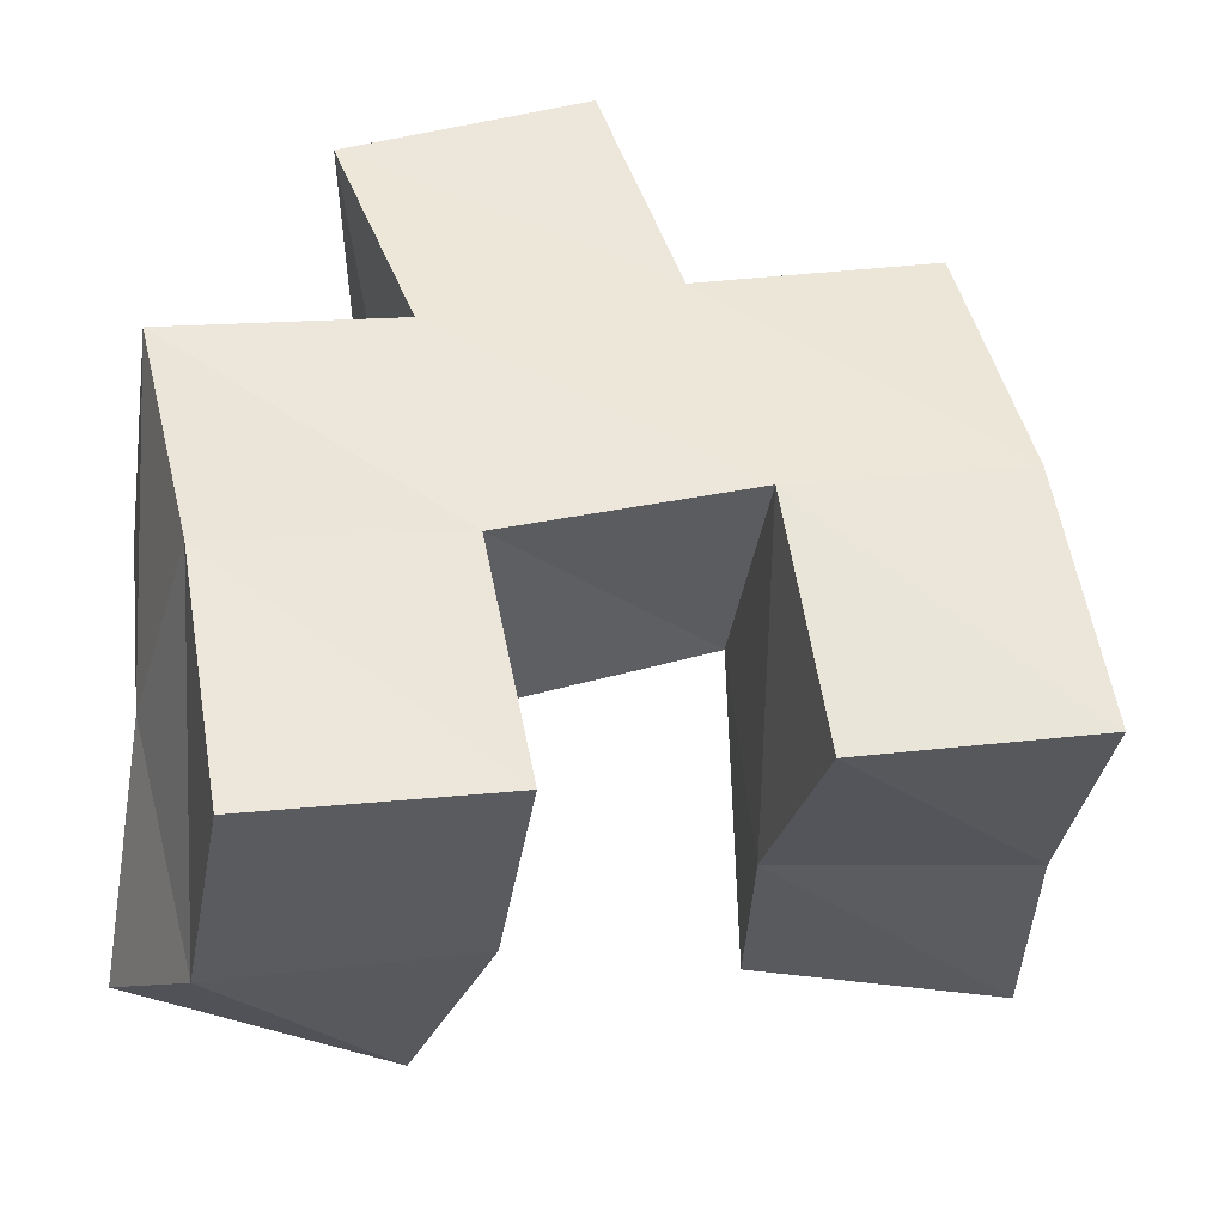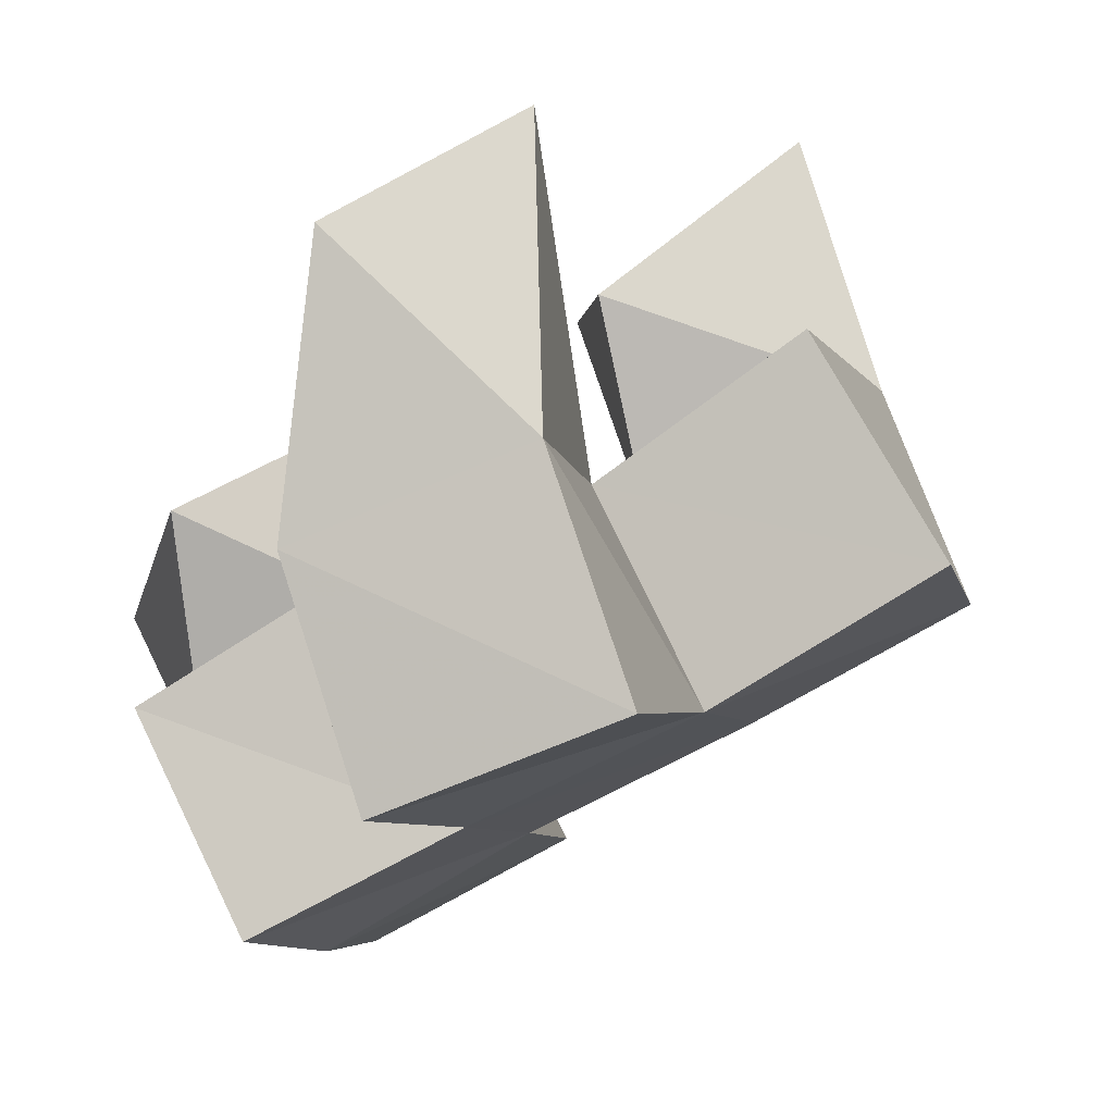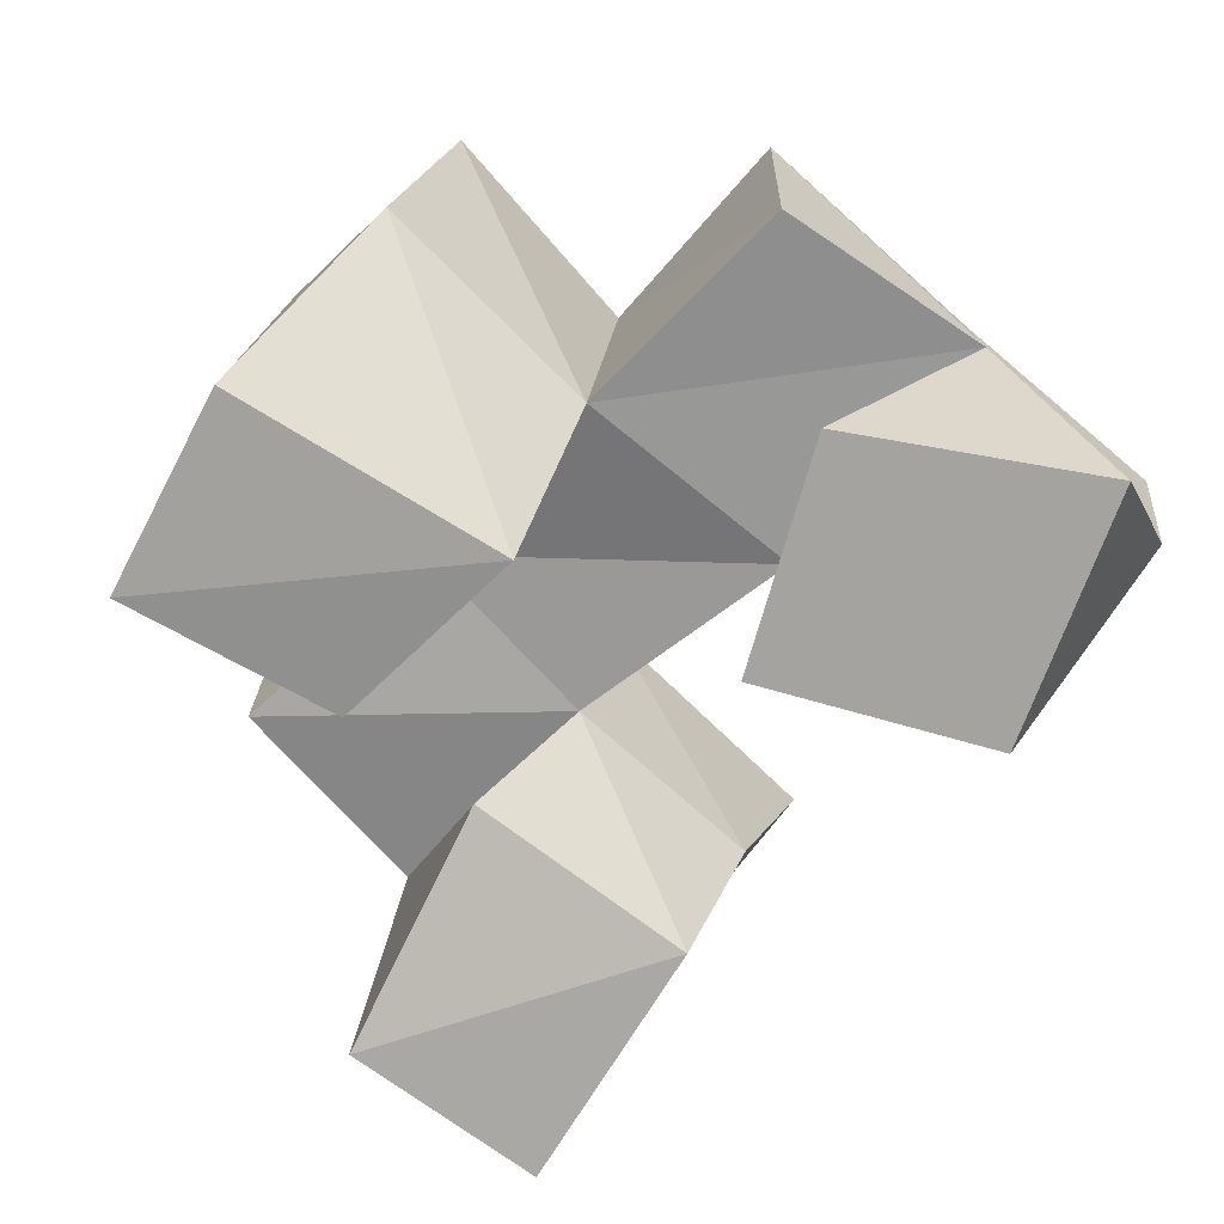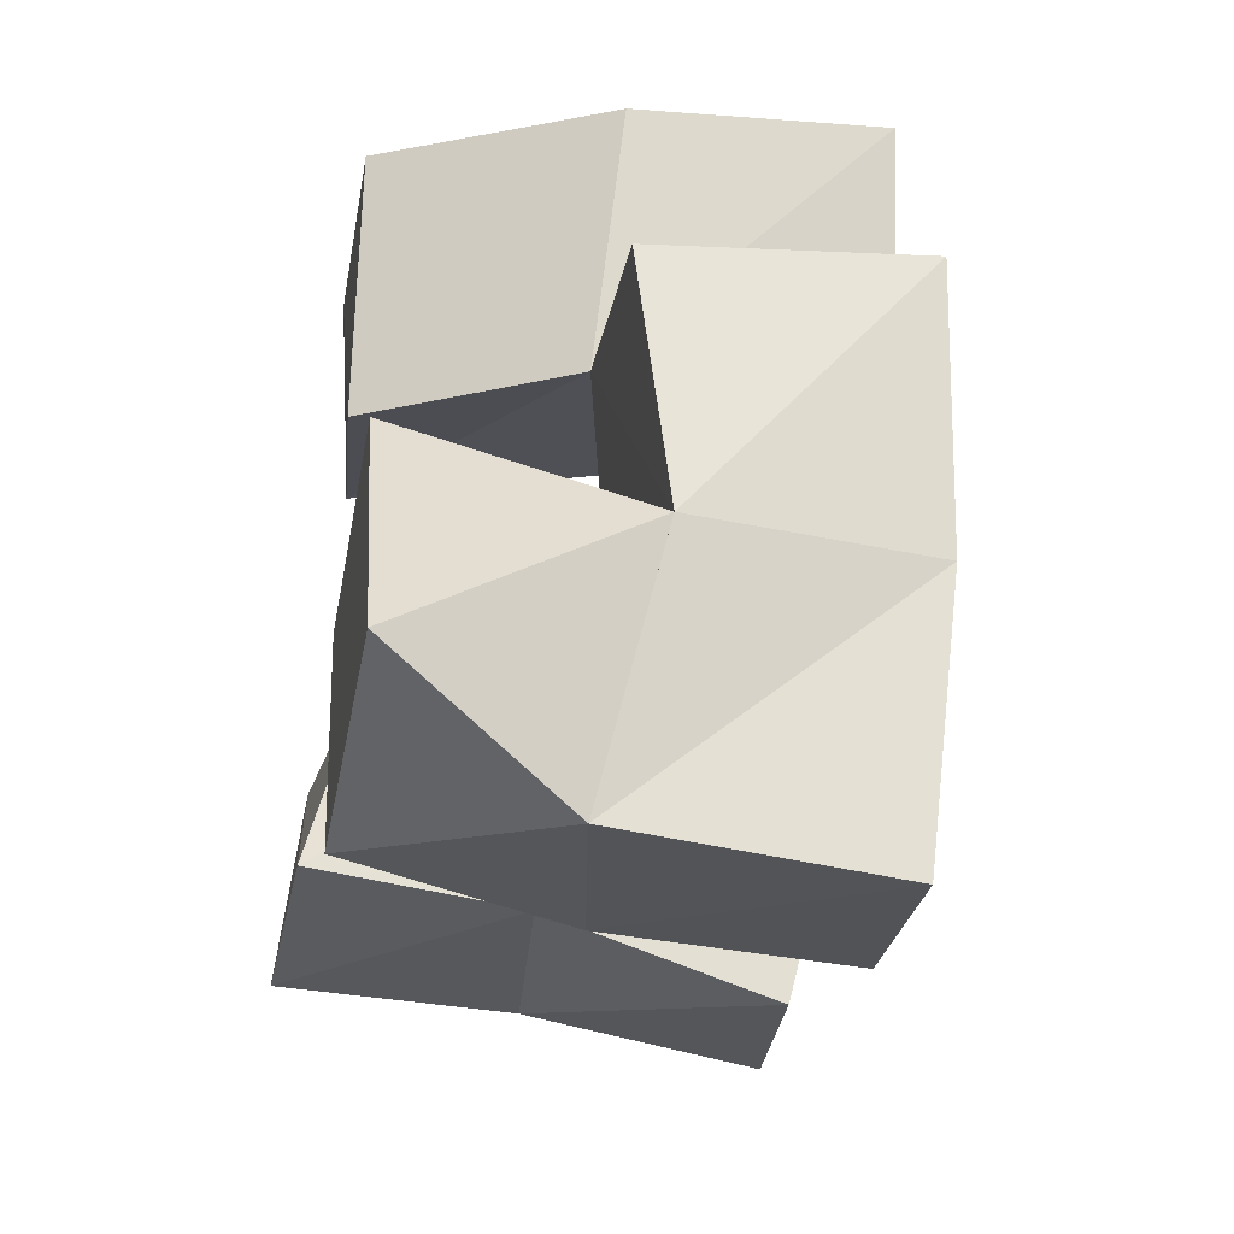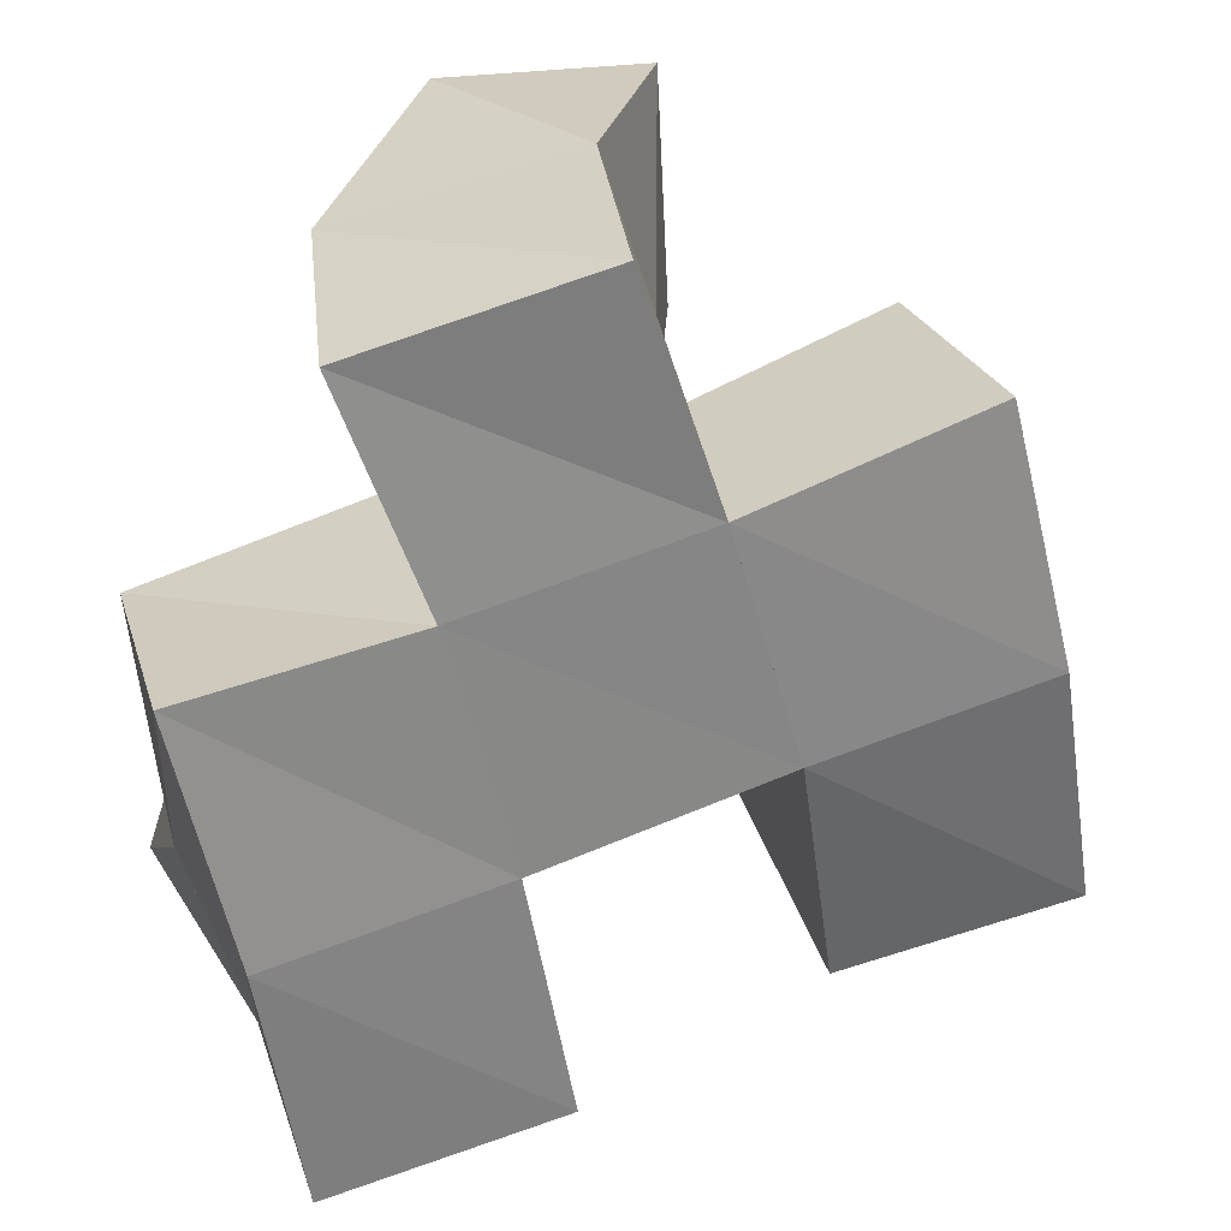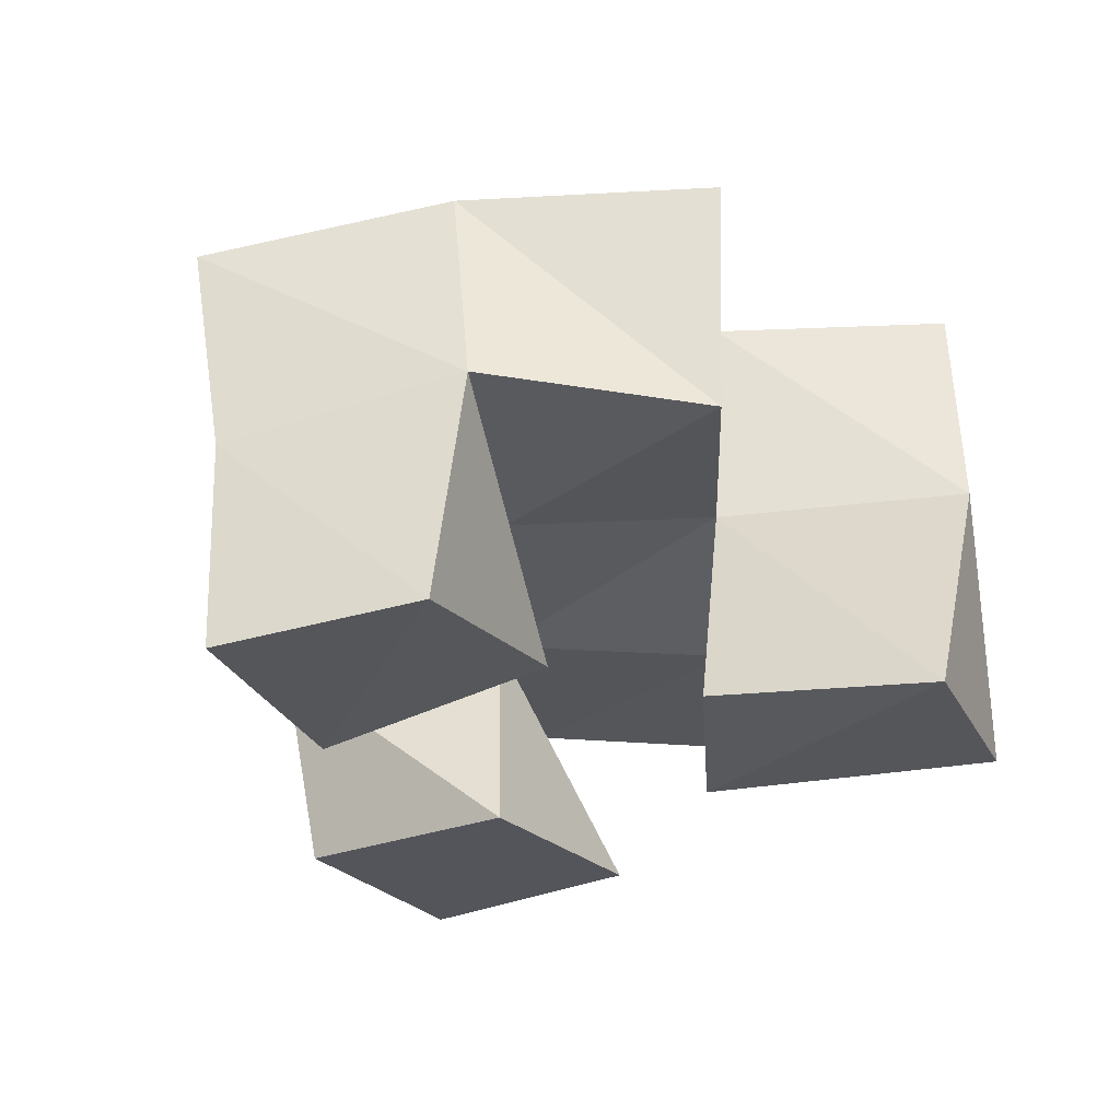
<metadata>
{"format":"obj","ext":"obj","renderer":"f3d","projection":"perspective","resolution":1024,"background":"white","views":[{"elev":-43.8,"azim":166.5,"up":"+Z"},{"elev":74.3,"azim":148.3,"up":"+Z"},{"elev":-73.0,"azim":61.3,"up":"+Y"},{"elev":-34.0,"azim":79.1,"up":"+Z"},{"elev":25.0,"azim":160.0,"up":"+Z"},{"elev":-25.0,"azim":-69.3,"up":"+Y"}]}
</metadata>
<code>
v 0.04002 0.1 0.9642
v 0.05077 0.1478 0.9574
v 0.094 0.1 0.9616
v 0.1028 0.1422 0.952
v 0.04358 0.1045 1.006
v 0.05909 0.1586 1.006
v 0.09683 0.1119 1.008
v 0.1101 0.1512 0.9937
v 0.1561 0.1 0.9297
v 0.1485 0.1433 0.9243
v 0.2096 0.1 0.9375
v 0.1976 0.1347 0.9155
v 0.1447 0.1 0.9789
v 0.1578 0.1457 0.9731
v 0.1918 0.1 0.9895
v 0.2129 0.1448 0.9619
v 0.1031 0.1039 1.038
v 0.1239 0.1522 1.035
v 0.1451 0.1 1.025
v 0.1681 0.1399 1.023
v 0.1044 0.1008 1.085
v 0.1354 0.1541 1.086
v 0.1481 0.1 1.085
v 0.1822 0.1436 1.073
v 0.05498 0.1947 0.9478
v 0.1031 0.1884 0.9376
v 0.0668 0.2035 0.9993
v 0.1143 0.1992 0.9872
v 0.1522 0.1899 0.9201
v 0.2002 0.1855 0.9092
v 0.1628 0.1923 0.9714
v 0.2103 0.1896 0.9606
v 0.1292 0.1998 1.035
v 0.1765 0.1926 1.021
v 0.1464 0.2016 1.082
v 0.1935 0.1902 1.067
v 0.07721 0.1516 1.051
v 0.08005 0.2028 1.051
v 0.2178 0.1375 1.01
v 0.2224 0.1877 1.011
f 1 2 4
f 3 1 4
f 2 6 8
f 4 2 8
f 6 5 7
f 8 6 7
f 5 1 3
f 7 5 3
f 8 7 3
f 4 8 3
f 2 1 5
f 6 2 5
f 9 10 12
f 11 9 12
f 10 14 16
f 12 10 16
f 14 13 15
f 16 14 15
f 13 9 11
f 15 13 11
f 16 15 11
f 12 16 11
f 10 9 13
f 14 10 13
f 17 18 20
f 19 17 20
f 18 22 24
f 20 18 24
f 22 21 23
f 24 22 23
f 21 17 19
f 23 21 19
f 24 23 19
f 20 24 19
f 18 17 21
f 22 18 21
f 2 25 26
f 4 2 26
f 25 27 28
f 26 25 28
f 27 6 8
f 28 27 8
f 6 2 4
f 8 6 4
f 28 8 4
f 26 28 4
f 25 2 6
f 27 25 6
f 10 29 30
f 12 10 30
f 29 31 32
f 30 29 32
f 31 14 16
f 32 31 16
f 14 10 12
f 16 14 12
f 32 16 12
f 30 32 12
f 29 10 14
f 31 29 14
f 18 33 34
f 20 18 34
f 33 35 36
f 34 33 36
f 35 22 24
f 36 35 24
f 22 18 20
f 24 22 20
f 36 24 20
f 34 36 20
f 33 18 22
f 35 33 22
f 6 27 28
f 8 6 28
f 27 38 33
f 28 27 33
f 38 37 18
f 33 38 18
f 37 6 8
f 18 37 8
f 33 18 8
f 28 33 8
f 27 6 37
f 38 27 37
f 8 28 31
f 14 8 31
f 28 33 34
f 31 28 34
f 33 18 20
f 34 33 20
f 18 8 14
f 20 18 14
f 34 20 14
f 31 34 14
f 28 8 18
f 33 28 18
f 14 31 32
f 16 14 32
f 31 34 40
f 32 31 40
f 34 20 39
f 40 34 39
f 20 14 16
f 39 20 16
f 40 39 16
f 32 40 16
f 31 14 20
f 34 31 20

</code>
